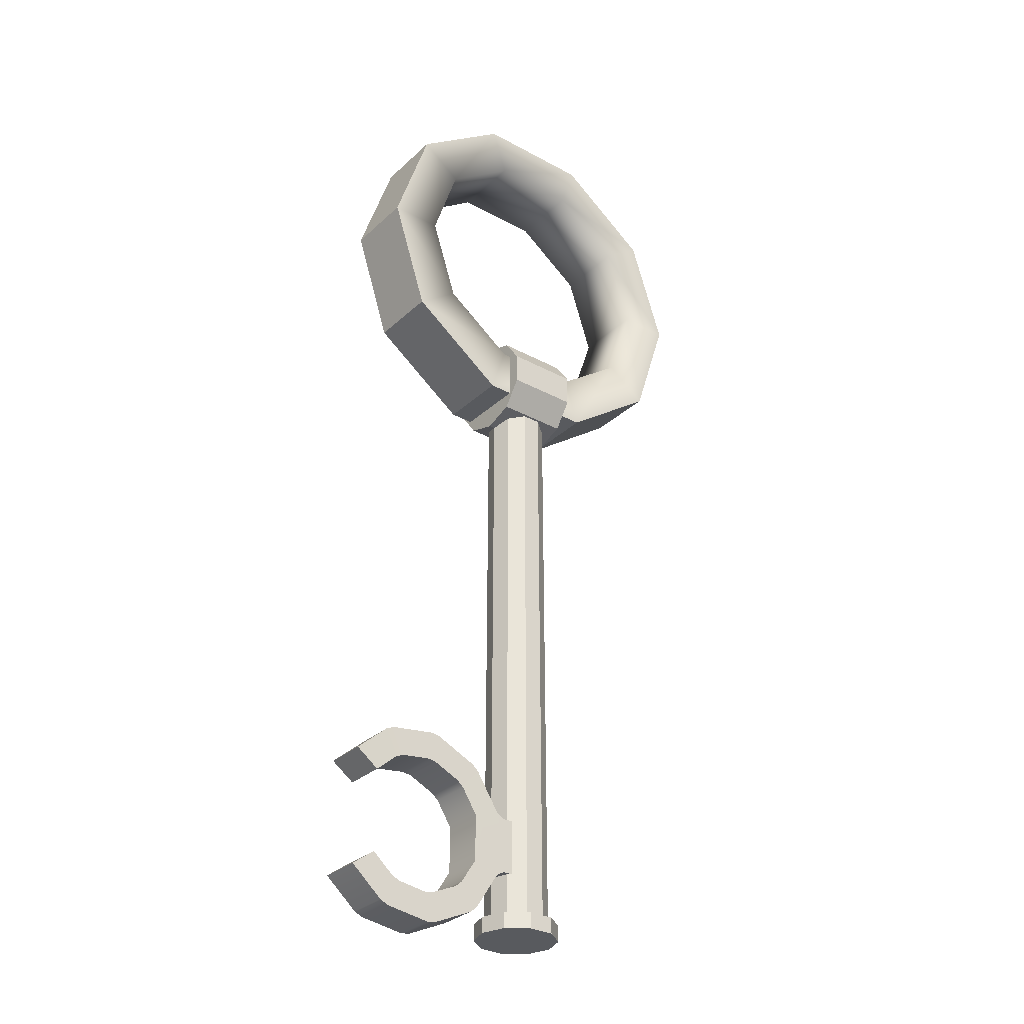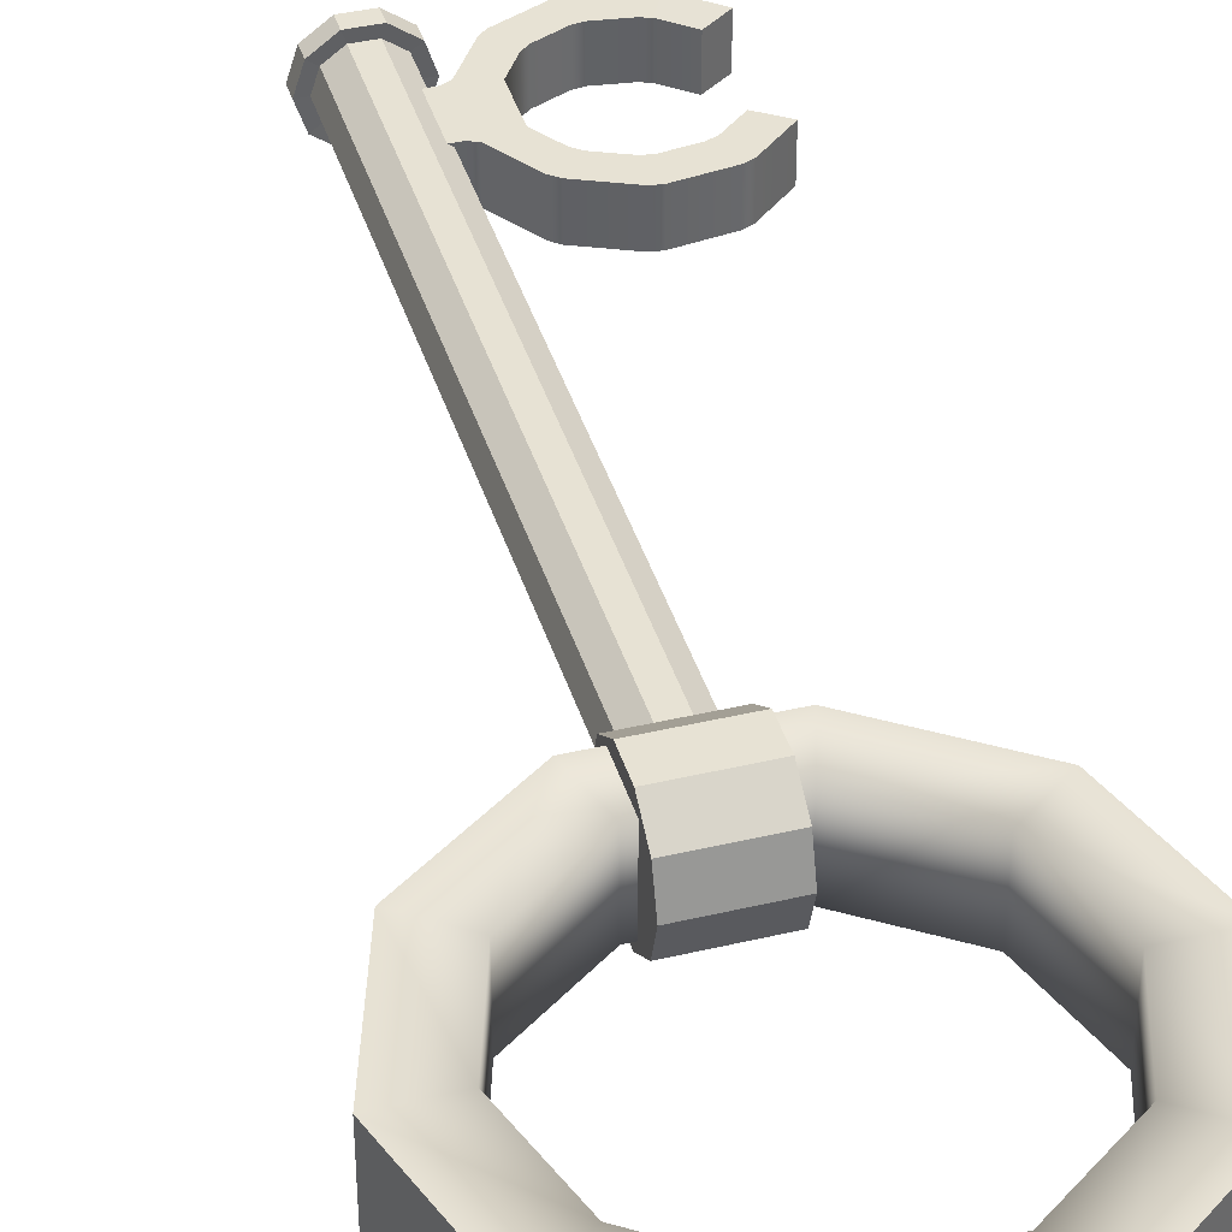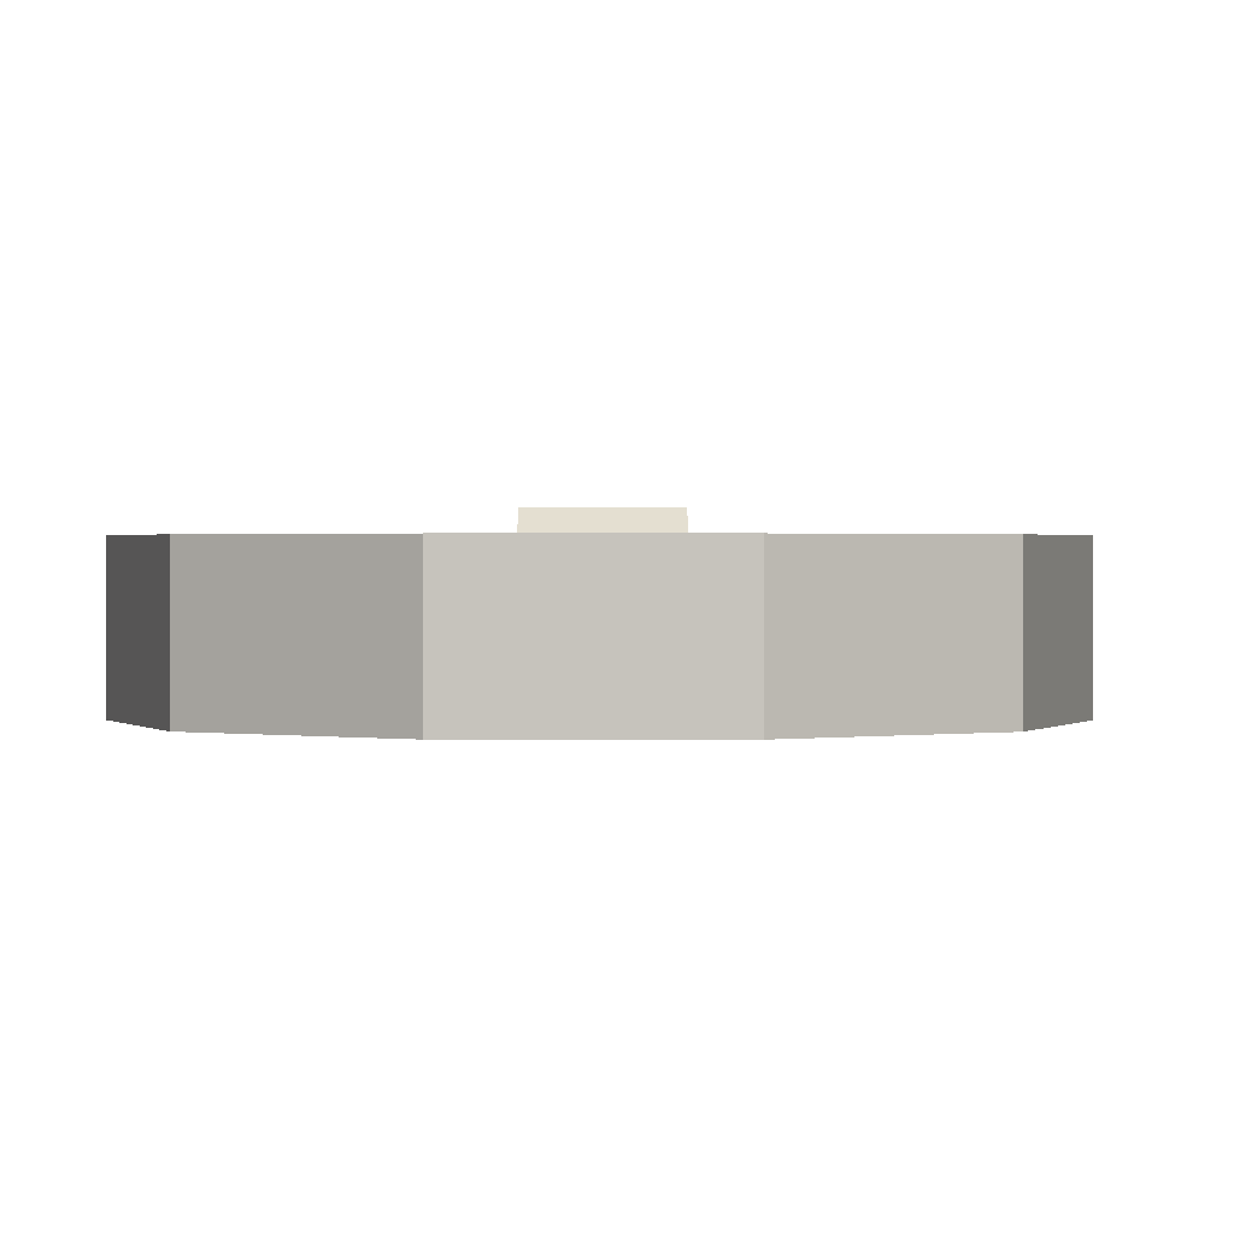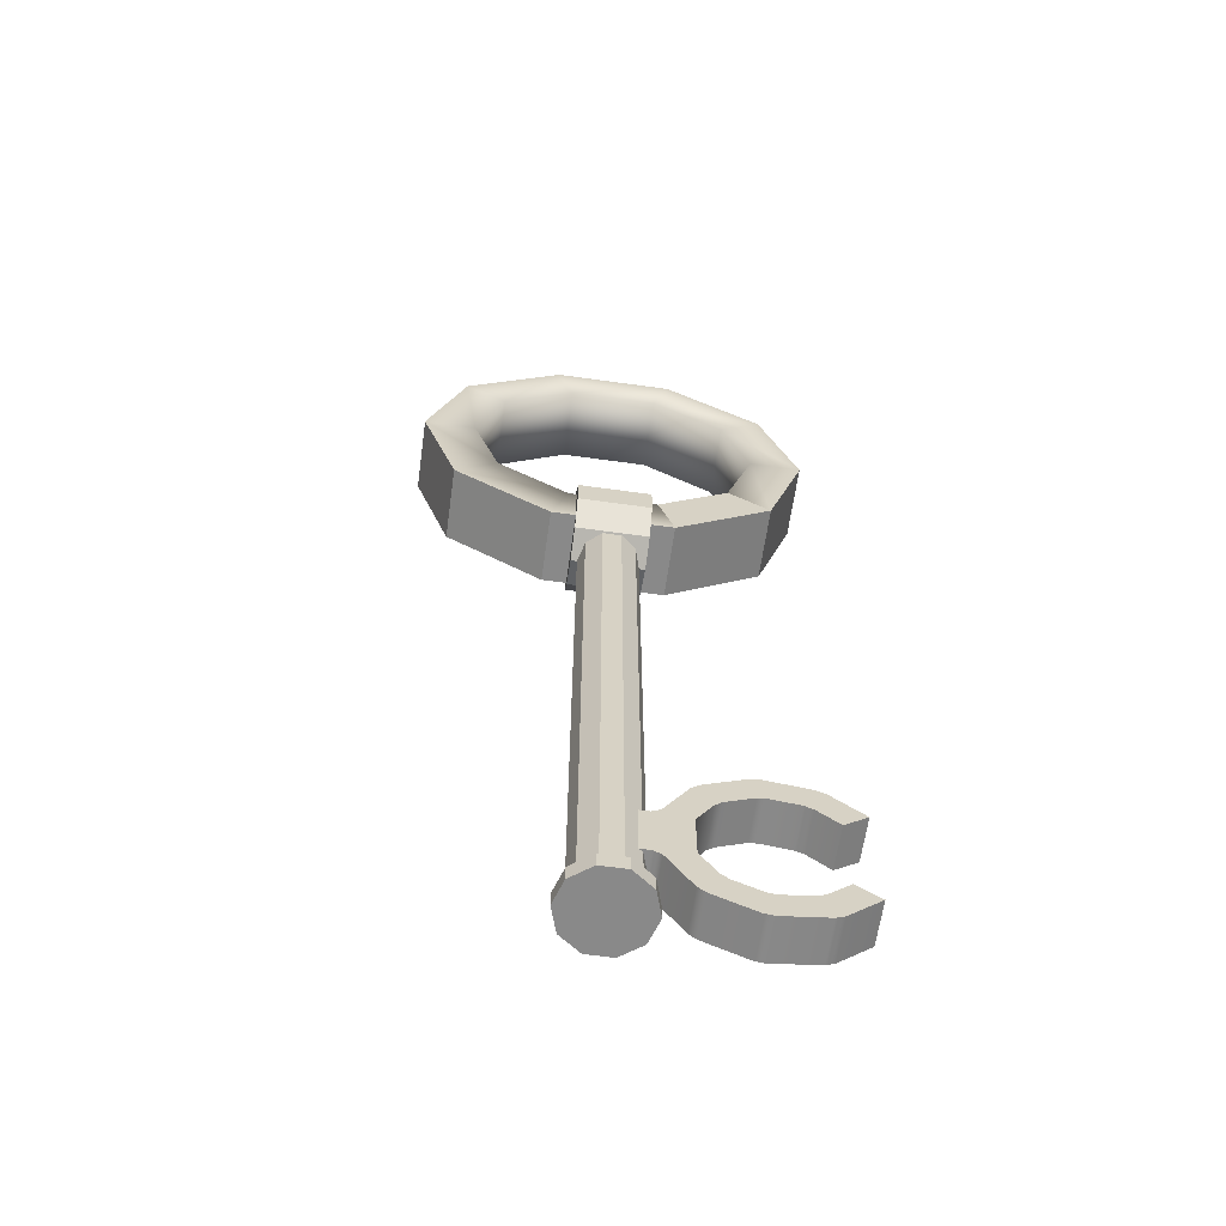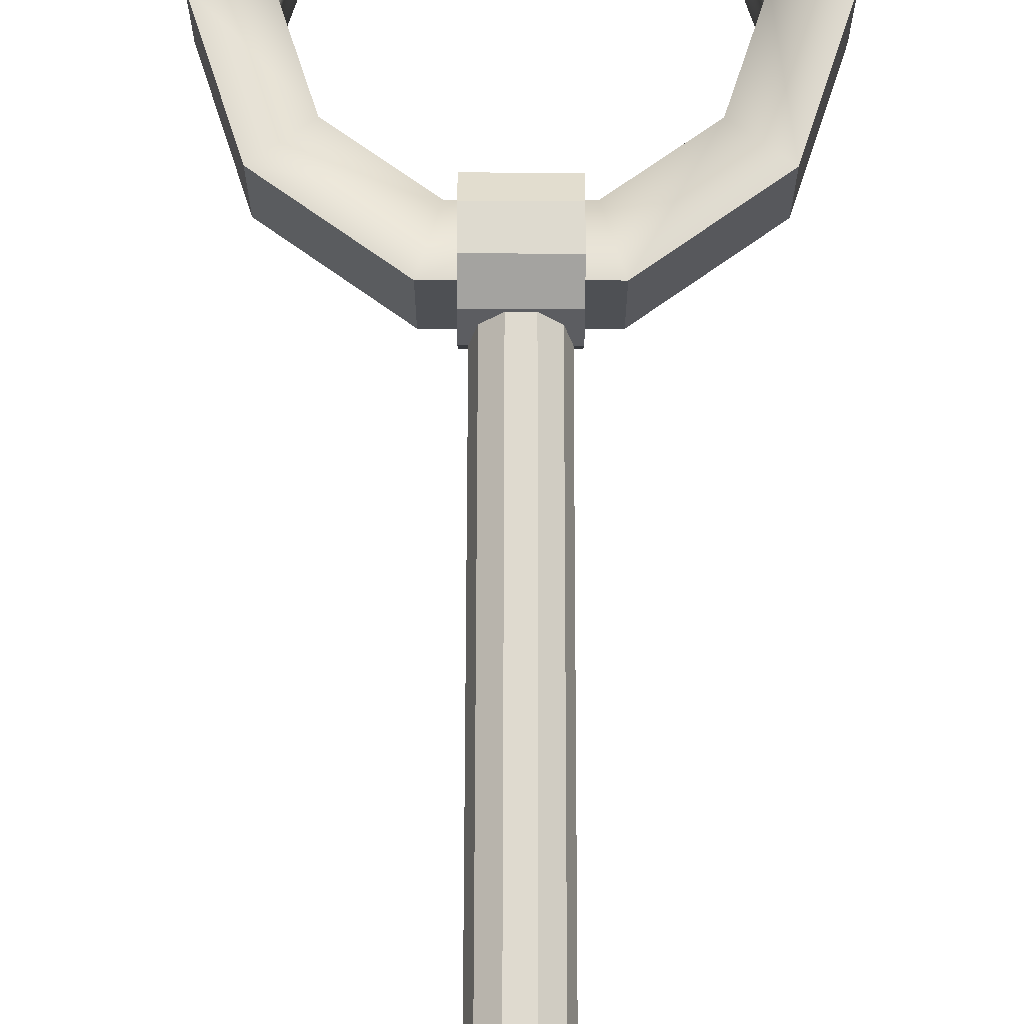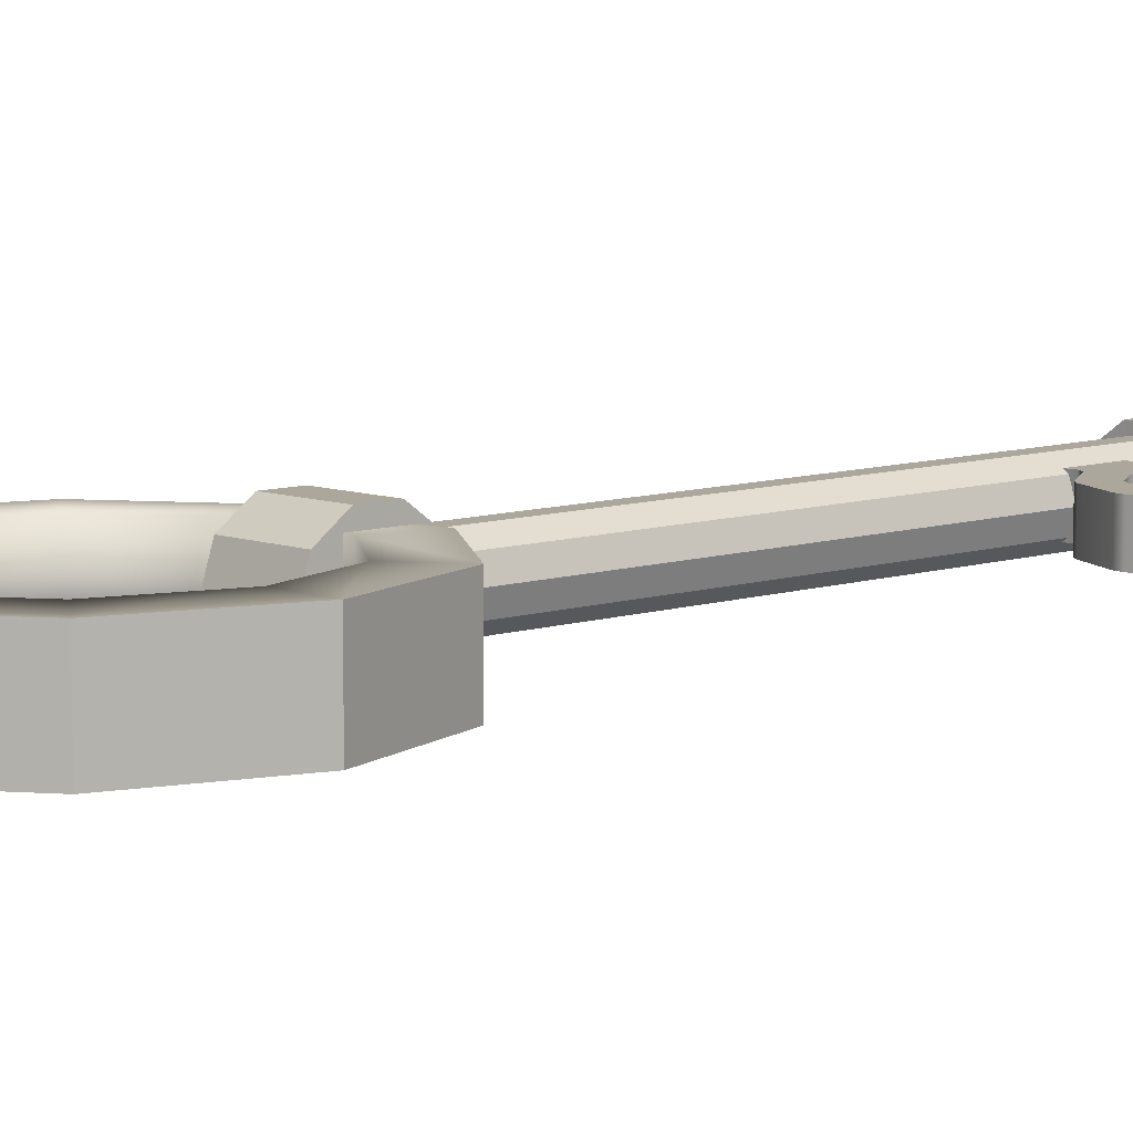
<metadata>
{"format":"obj","ext":"obj","renderer":"f3d","projection":"perspective","resolution":1024,"background":"white","views":[{"elev":-31.0,"azim":142.2,"up":"+Z"},{"elev":40.0,"azim":-16.3,"up":"+Y"},{"elev":0.8,"azim":0.4,"up":"+Y"},{"elev":-63.2,"azim":-8.0,"up":"+Z"},{"elev":71.0,"azim":-179.9,"up":"+Y"},{"elev":8.2,"azim":46.6,"up":"+Y"}]}
</metadata>
<code>
g default
v -1.079 0.9103 -6.183
v -1.079 1.473 -5.408
v 1.078 1.473 -5.408
v 1.078 0.9103 -6.183
v -1.079 1.473 -4.451
v 1.078 1.473 -4.451
v -1.079 0.9103 -3.676
v 1.078 0.9103 -3.676
v -1.079 -0.000152 -3.381
v 1.078 -0.000152 -3.381
v -1.079 -0.9106 -3.676
v 1.078 -0.9106 -3.676
v -1.079 -1.473 -4.451
v 1.078 -1.473 -4.451
v -1.079 -1.473 -5.408
v 1.078 -1.473 -5.408
v -1.079 -0.9106 -6.183
v 1.078 -0.9106 -6.183
v -1.079 -0.000152 -6.478
v 1.078 -0.000152 -6.478
v -1.079 -0.000152 -4.929
v 1.078 -0.000152 -4.929
g KeyLowPoly1:Key_holder_low
f 1 2 3 4
f 2 5 6 3
f 5 7 8 6
f 7 9 10 8
f 9 11 12 10
f 11 13 14 12
f 13 15 16 14
f 15 17 18 16
f 17 19 20 18
f 19 1 4 20
f 2 1 21
f 5 2 21
f 7 5 21
f 9 7 21
f 11 9 21
f 13 11 21
f 15 13 21
f 17 15 21
f 19 17 21
f 1 19 21
f 4 3 22
f 3 6 22
f 6 8 22
f 8 10 22
f 10 12 22
f 12 14 22
f 14 16 22
f 16 18 22
f 18 20 22
f 20 4 22
g default
v 3.459 -1.091 -2.723
v 1.321 -1.091 -4.259
v 1.799 -1.091 -5.734
v 4.711 -1.091 -3.635
v -1.322 -1.091 -4.259
v -1.8 -1.091 -5.734
v -3.46 -1.091 -2.723
v -4.712 -1.091 -3.635
v -4.276 -1.091 -0.238
v -5.824 -1.091 -0.238
v -3.46 -1.091 2.247
v -4.712 -1.091 3.159
v -1.322 -1.091 3.783
v -1.8 -1.091 5.258
v 1.321 -1.091 3.783
v 1.799 -1.091 5.258
v 3.459 -1.091 2.247
v 4.711 -1.091 3.159
v 4.276 -1.091 -0.238
v 5.823 -1.091 -0.238
v 1.799 1.091 -5.734
v 4.711 1.091 -3.635
v -1.8 1.091 -5.734
v -4.712 1.091 -3.635
v -5.824 1.091 -0.238
v -4.712 1.091 3.159
v -1.8 1.091 5.258
v 1.799 1.091 5.258
v 4.711 1.091 3.159
v 5.823 1.091 -0.238
v 1.321 1.091 -4.259
v 3.459 1.091 -2.723
v -1.322 1.091 -4.259
v -3.46 1.091 -2.723
v -4.276 1.091 -0.238
v -3.46 1.091 2.247
v -1.322 1.091 3.783
v 1.321 1.091 3.783
v 3.459 1.091 2.247
v 4.276 1.091 -0.238
g KeyLowPoly1:KeyCircle_low
f 23 24 25 26
f 24 27 28 25
f 27 29 30 28
f 29 31 32 30
f 31 33 34 32
f 33 35 36 34
f 35 37 38 36
f 37 39 40 38
f 39 41 42 40
f 41 23 26 42
f 26 25 43 44
f 25 28 45 43
f 28 30 46 45
f 30 32 47 46
f 32 34 48 47
f 34 36 49 48
f 36 38 50 49
f 38 40 51 50
f 40 42 52 51
f 42 26 44 52
f 44 43 53 54
f 43 45 55 53
f 45 46 56 55
f 46 47 57 56
f 47 48 58 57
f 48 49 59 58
f 49 50 60 59
f 50 51 61 60
f 51 52 62 61
f 52 44 54 62
f 24 23 54 53
f 23 41 62 54
f 41 39 61 62
f 39 37 60 61
f 37 35 59 60
f 35 33 58 59
f 33 31 57 58
f 31 29 56 57
f 29 27 55 56
f 27 24 53 55
g default
v 0.2758 0.8499 -5.904
v 0.7227 0.5252 -5.904
v 0.7504 0.5453 -23.4
v 0.2864 0.8824 -23.4
v -0.2765 0.8499 -5.904
v -0.2871 0.8824 -23.4
v -0.7234 0.5252 -5.904
v -0.751 0.5453 -23.4
v -0.8941 -0.000152 -5.904
v -0.9283 -0.000152 -23.4
v -0.7234 -0.5255 -5.904
v -0.751 -0.5456 -23.4
v -0.2765 -0.8502 -5.904
v -0.2871 -0.8827 -23.4
v 0.2758 -0.8502 -5.904
v 0.2864 -0.8827 -23.4
v 0.7227 -0.5255 -5.904
v 0.7504 -0.5456 -23.4
v 0.8934 -0.000152 -5.904
v 0.9276 -0.000152 -23.4
v 0.378 1.164 -23.88
v 0.9903 0.7196 -23.88
v -0.000338 -0.000152 -23.88
v -0.3787 1.164 -23.88
v -0.9909 0.7196 -23.88
v -1.225 -0.000152 -23.88
v -0.9909 -0.7199 -23.88
v -0.3787 -1.165 -23.88
v 0.378 -1.165 -23.88
v 0.9903 -0.7199 -23.88
v 1.224 -0.000152 -23.88
v -0.000338 -0.000152 -5.904
v 0.378 1.164 -23.4
v 0.9903 0.7196 -23.4
v -0.3787 1.164 -23.4
v -0.9909 0.7196 -23.4
v -1.225 -0.000152 -23.4
v -0.9909 -0.7199 -23.4
v -0.3787 -1.165 -23.4
v 0.378 -1.165 -23.4
v 0.9903 -0.7199 -23.4
v 1.224 -0.000152 -23.4
g KeyLowPoly1:Middel_low
f 63 64 65 66
f 67 63 66 68
f 69 67 68 70
f 71 69 70 72
f 73 71 72 74
f 75 73 74 76
f 77 75 76 78
f 79 77 78 80
f 81 79 80 82
f 64 81 82 65
f 83 84 85
f 86 83 85
f 87 86 85
f 88 87 85
f 89 88 85
f 90 89 85
f 91 90 85
f 92 91 85
f 93 92 85
f 84 93 85
f 64 63 94
f 63 67 94
f 67 69 94
f 69 71 94
f 71 73 94
f 73 75 94
f 75 77 94
f 77 79 94
f 79 81 94
f 81 64 94
f 95 96 84 83
f 97 95 83 86
f 98 97 86 87
f 99 98 87 88
f 100 99 88 89
f 101 100 89 90
f 102 101 90 91
f 103 102 91 92
f 104 103 92 93
f 96 104 93 84
f 66 65 96 95
f 68 66 95 97
f 70 68 97 98
f 72 70 98 99
f 74 72 99 100
f 76 74 100 101
f 78 76 101 102
f 80 78 102 103
f 82 80 103 104
f 65 82 104 96
g default
v 0.9324 -0.6296 -22.18
v 1.175 -0.6314 -22.31
v 1.962 -0.6284 -22.06
v 1.962 -0.6284 -20.67
v 1.176 -0.6298 -20.42
v 0.9333 -0.631 -20.55
v 5.168 -0.6294 -23.89
v 6.115 -0.6337 -23.07
v 5.437 -0.6264 -22.58
v 4.808 -0.6284 -23.13
v 4.554 -0.6283 -23.24
v 4.915 -0.6288 -24.01
v 3.592 -0.6294 -24.2
v 3.7 -0.6284 -23.36
v 4.915 0.6285 -24.01
v 5.168 0.6285 -23.89
v 3.424 -0.6283 -23.32
v 3.317 -0.6288 -24.16
v 2.101 -0.6294 -23.61
v 2.639 -0.6284 -22.97
v 3.317 0.6285 -24.16
v 3.592 0.6285 -24.2
v 2.428 -0.6283 -22.78
v 1.891 -0.6288 -23.42
v 1.891 0.6285 -23.42
v 2.102 0.6285 -23.61
v 0.9333 0.6307 -22.18
v 1.176 0.6295 -22.31
v 1.891 -0.6294 -19.3
v 2.428 -0.6283 -19.94
v 1.175 0.6311 -20.42
v 0.9324 0.6293 -20.55
v 0.1939 -0.6282 -20.55
v 0.1939 -0.6282 -22.18
v 2.639 -0.6284 -19.76
v 2.102 -0.6288 -19.12
v 3.317 -0.6294 -18.57
v 3.424 -0.6283 -19.4
v 2.101 0.6291 -19.12
v 1.891 0.6285 -19.3
v 3.7 -0.6284 -19.36
v 3.592 -0.6288 -18.53
v 4.915 -0.6294 -18.72
v 4.554 -0.6283 -19.49
v 3.592 0.6291 -18.53
v 3.317 0.6285 -18.57
v 4.808 -0.6284 -19.6
v 5.168 -0.6288 -18.83
v 6.115 -0.6337 -19.65
v 5.437 -0.6264 -20.15
v 5.168 0.6291 -18.83
v 4.915 0.6285 -18.72
v 1.962 0.6281 -22.06
v 2.428 0.628 -22.78
v 3.7 0.6281 -23.36
v 4.554 0.628 -23.24
v 4.808 0.6281 -23.13
v 6.113 0.6306 -23.08
v 5.437 0.6261 -22.58
v 2.639 0.6281 -22.97
v 3.424 0.628 -23.32
v 0.1939 0.6279 -20.55
v 0.1939 0.6279 -22.18
v 2.428 0.628 -19.94
v 1.962 0.6281 -20.67
v 3.424 0.628 -19.4
v 2.639 0.6281 -19.76
v 4.554 0.628 -19.49
v 3.7 0.6281 -19.36
v 6.113 0.6306 -19.65
v 5.437 0.6261 -20.15
v 4.808 0.6281 -19.6
g KeyLowPoly1:TipOfKey_low
f 105 106 107 108 109 110
f 111 112 113 114
f 111 114 115 116
f 117 116 115 118
f 111 116 119 120
f 117 118 121 122
f 123 122 121 124
f 117 122 125 126
f 123 124 127 128
f 107 106 128 127
f 123 128 129 130
f 106 105 131 132
f 133 109 108 134
f 110 109 135 136
f 105 110 137 138
f 133 134 139 140
f 141 140 139 142
f 133 140 143 144
f 141 142 145 146
f 147 146 145 148
f 141 146 149 150
f 147 148 151 152
f 153 152 151 154
f 147 152 155 156
f 129 132 157 158
f 119 126 159 160
f 119 160 161 120
f 162 120 161 163
f 161 160 115 114
f 125 130 164 165
f 125 165 159 126
f 159 165 121 118
f 129 158 164 130
f 164 158 127 124
f 166 136 131 167
f 135 144 168 169
f 131 136 135 169 157 132
f 157 169 108 107
f 143 150 170 171
f 143 171 168 144
f 168 171 139 134
f 149 156 172 173
f 149 173 170 150
f 170 173 145 142
f 155 174 175 176
f 155 176 172 156
f 172 176 151 148
f 138 137 166 167
f 112 111 120 162
f 119 116 117 126
f 122 123 130 125
f 128 106 132 129
f 109 133 144 135
f 140 141 150 143
f 146 147 156 149
f 152 153 174 155
f 175 154 151 176
f 172 148 145 173
f 170 142 139 171
f 168 134 108 169
f 157 107 127 158
f 124 121 165 164
f 118 115 160 159
f 114 113 163 161
f 166 137 110 136
f 105 138 167 131
f 175 174 153 154
f 162 163 113 112

</code>
